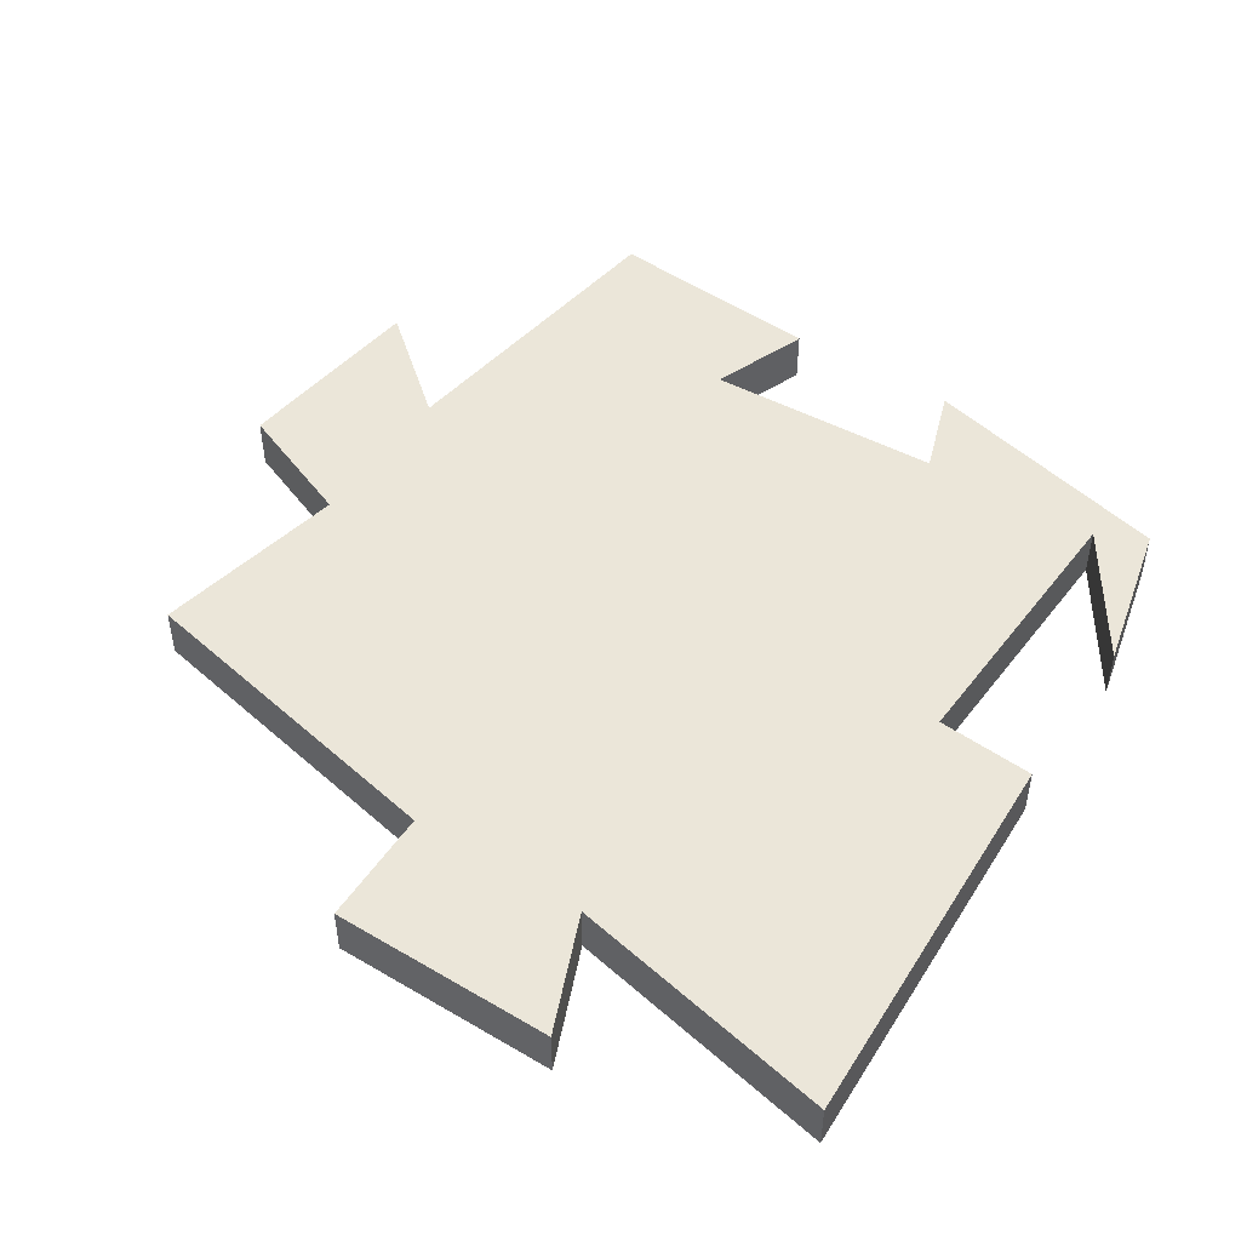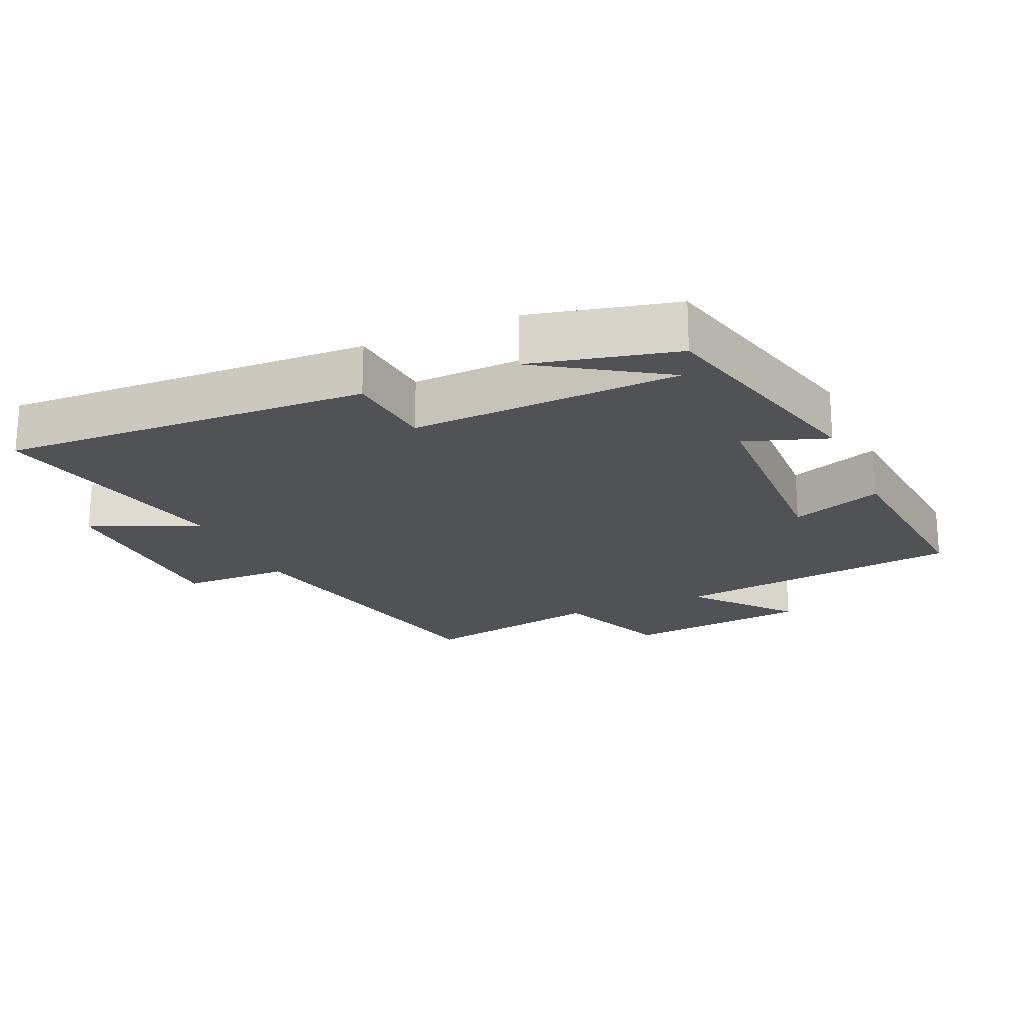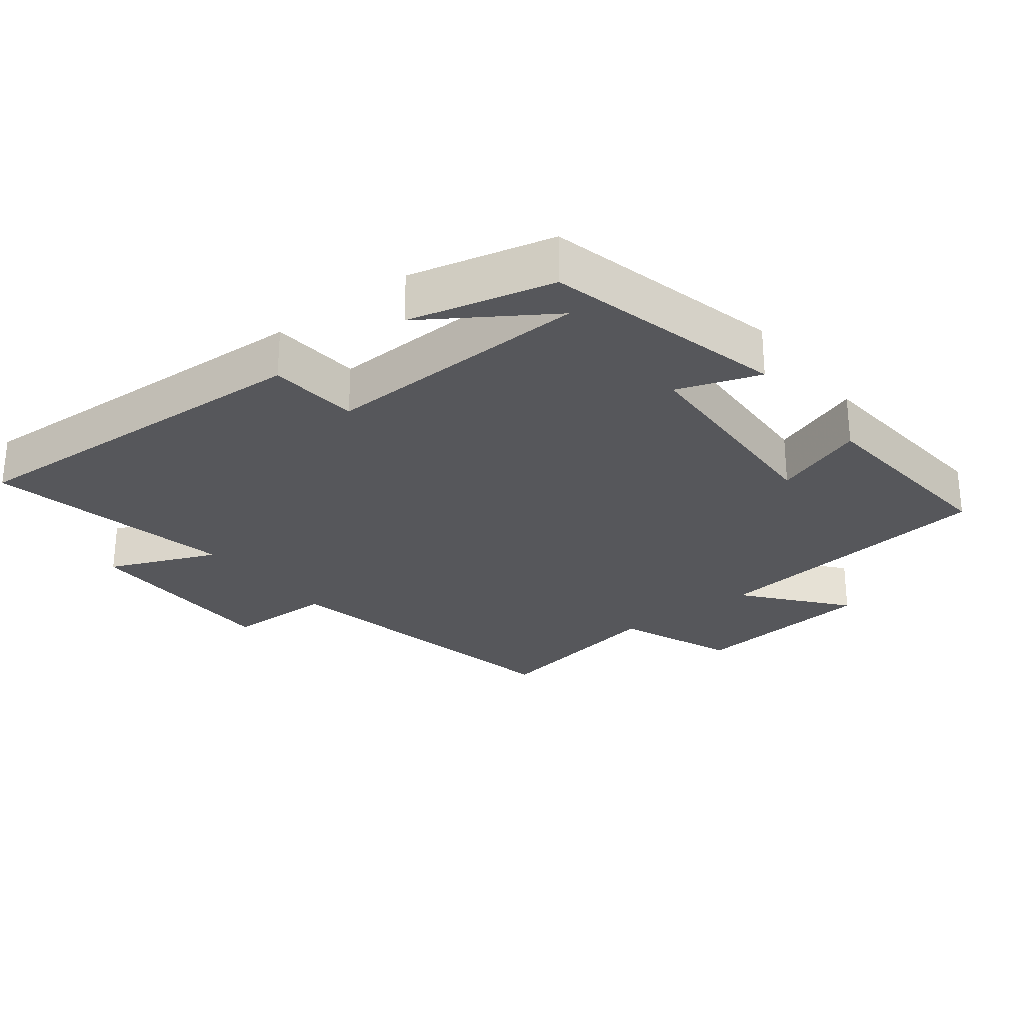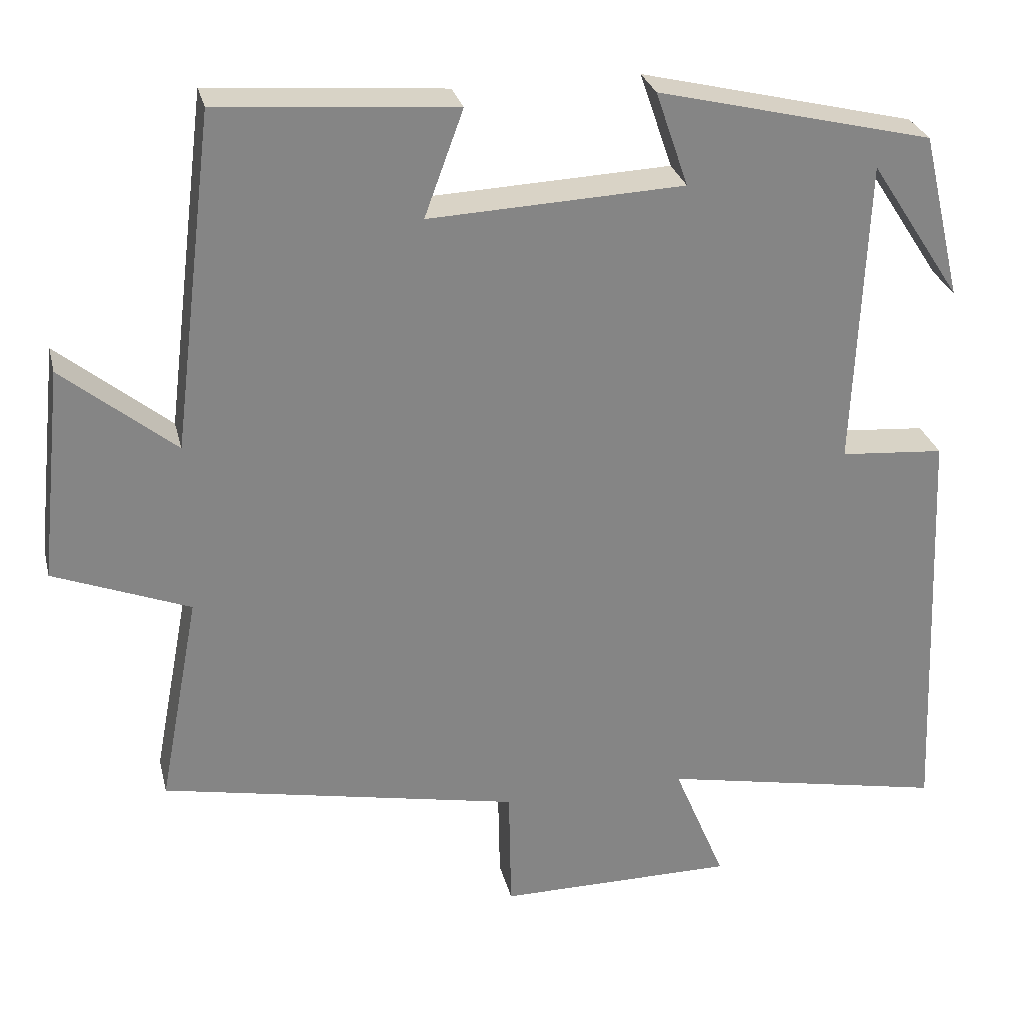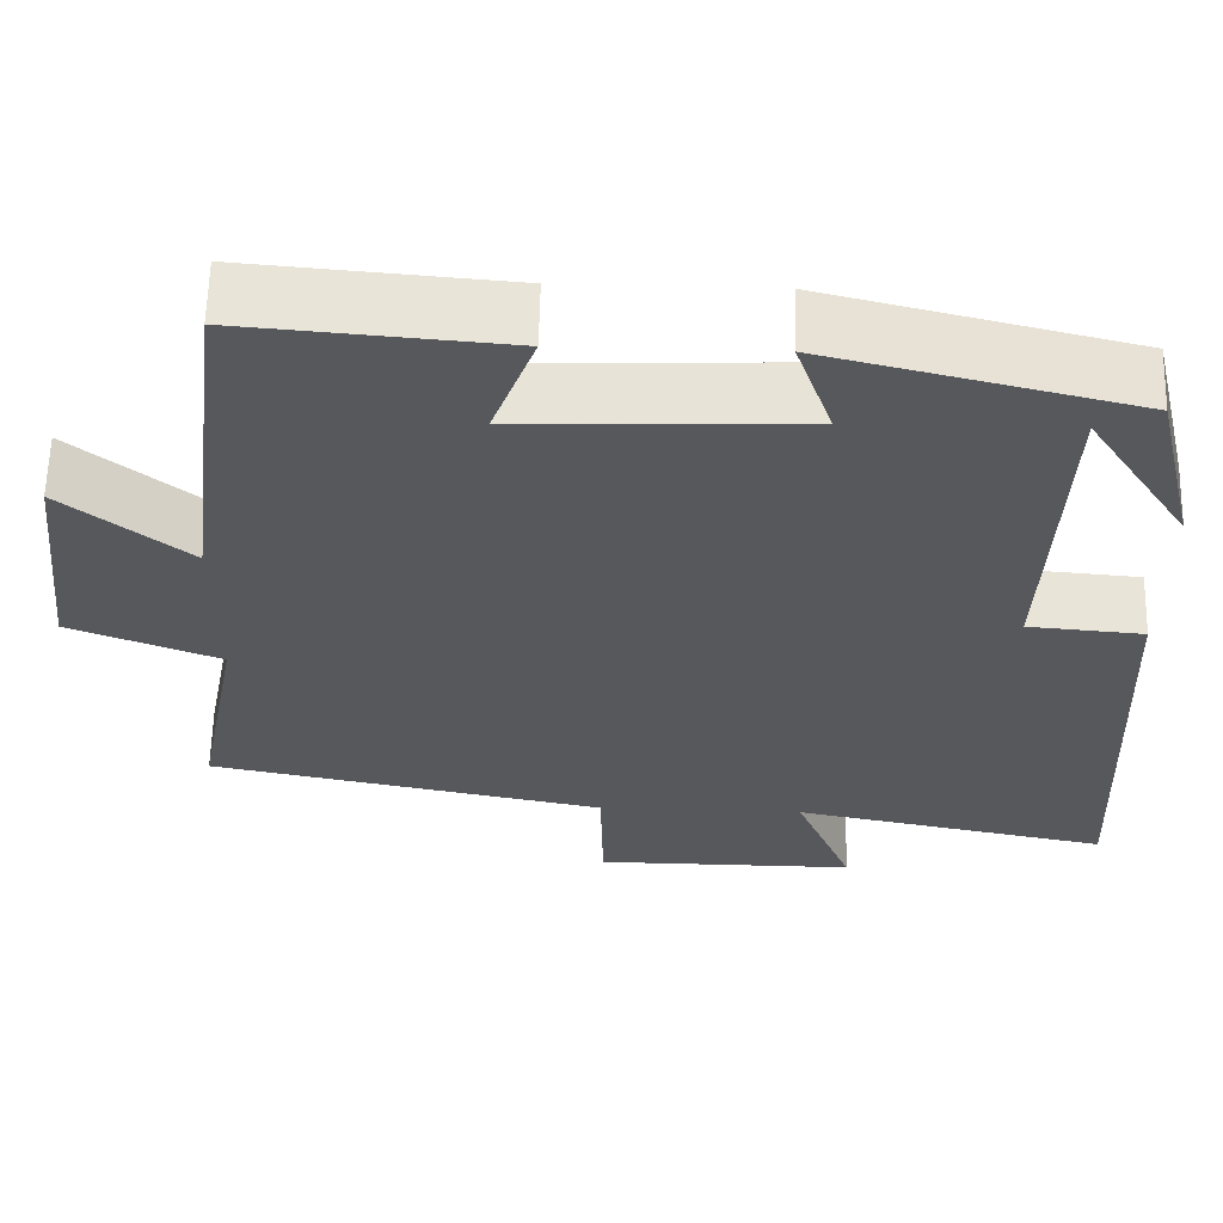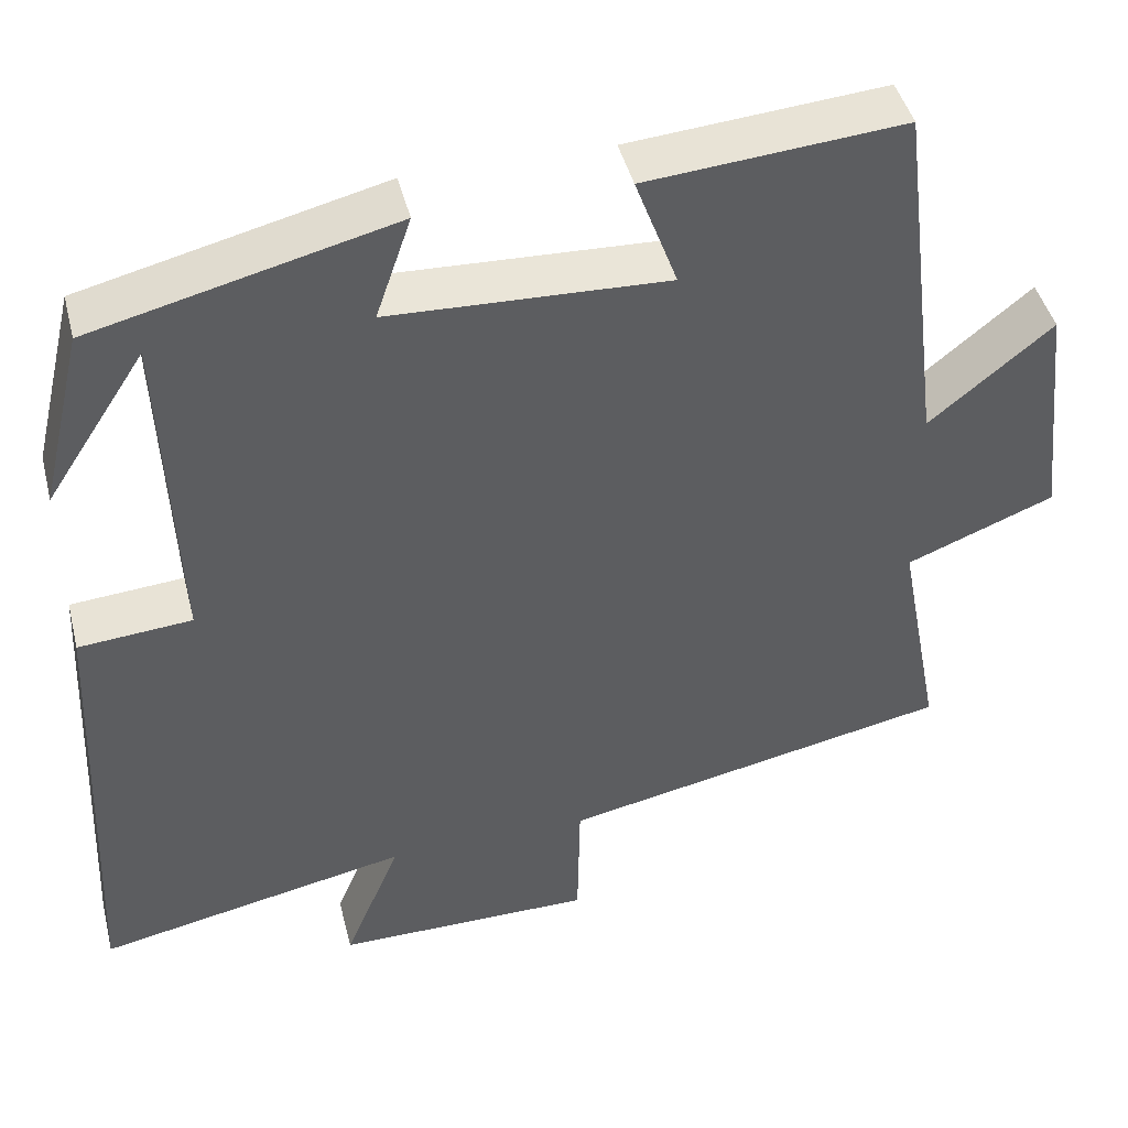
<metadata>
{"format":"obj","ext":"obj","renderer":"f3d","projection":"perspective","resolution":1024,"background":"white","views":[{"elev":48.1,"azim":-146.7,"up":"+Y"},{"elev":-20.6,"azim":-65.9,"up":"+Y"},{"elev":-27.1,"azim":-52.3,"up":"+Y"},{"elev":28.4,"azim":166.7,"up":"+Z"},{"elev":61.3,"azim":-178.6,"up":"+Z"},{"elev":44.5,"azim":-14.1,"up":"+Z"}]}
</metadata>
<code>
v 0.446 0.07 0.525
v 0.5 0.07 0.092
v 0.645 0.07 0.211
v 0.675 0.07 -0.065
v 0.5 0.07 -0.134
v 0.552 0.07 -0.407
v 0.088 0.07 -0.5
v 0.085 0.07 -0.661
v -0.221 0.07 -0.661
v -0.154 0.07 -0.5
v -0.524 0.07 -0.574
v -0.5 0.07 -0.029
v -0.366 0.07 -0.018
v -0.382 0.07 0.38
v -0.5 0.07 0.199
v -0.449 0.07 0.413
v -0.094 0.07 0.5
v -0.136 0.07 0.378
v 0.192 0.07 0.364
v 0.142 0.07 0.5
v 0.446 0 0.525
v 0.5 0 0.092
v 0.645 0 0.211
v 0.675 0 -0.065
v 0.5 0 -0.134
v 0.552 0 -0.407
v 0.088 0 -0.5
v 0.085 0 -0.661
v -0.221 0 -0.661
v -0.154 0 -0.5
v -0.524 0 -0.574
v -0.5 0 -0.029
v -0.366 0 -0.018
v -0.382 0 0.38
v -0.5 0 0.199
v -0.449 0 0.413
v -0.094 0 0.5
v -0.136 0 0.378
v 0.192 0 0.364
v 0.142 0 0.5
f 19 20 1 2
f 18 19 2
f 16 17 18
f 16 18 2
f 14 15 16
f 14 16 2
f 13 14 2
f 10 11 12 13
f 10 13 2
f 7 8 9 10
f 5 6 7 10
f 5 10 2 3
f 3 4 5
f 22 21 40 39
f 22 39 38
f 38 37 36
f 22 38 36
f 36 35 34
f 22 36 34
f 22 34 33
f 33 32 31 30
f 22 33 30
f 30 29 28 27
f 30 27 26 25
f 23 22 30 25
f 25 24 23
f 1 21 22 2
f 2 22 23 3
f 3 23 24 4
f 4 24 25 5
f 5 25 26 6
f 6 26 27 7
f 7 27 28 8
f 8 28 29 9
f 9 29 30 10
f 10 30 31 11
f 11 31 32 12
f 12 32 33 13
f 13 33 34 14
f 14 34 35 15
f 15 35 36 16
f 16 36 37 17
f 17 37 38 18
f 18 38 39 19
f 19 39 40 20
f 20 40 21 1

</code>
